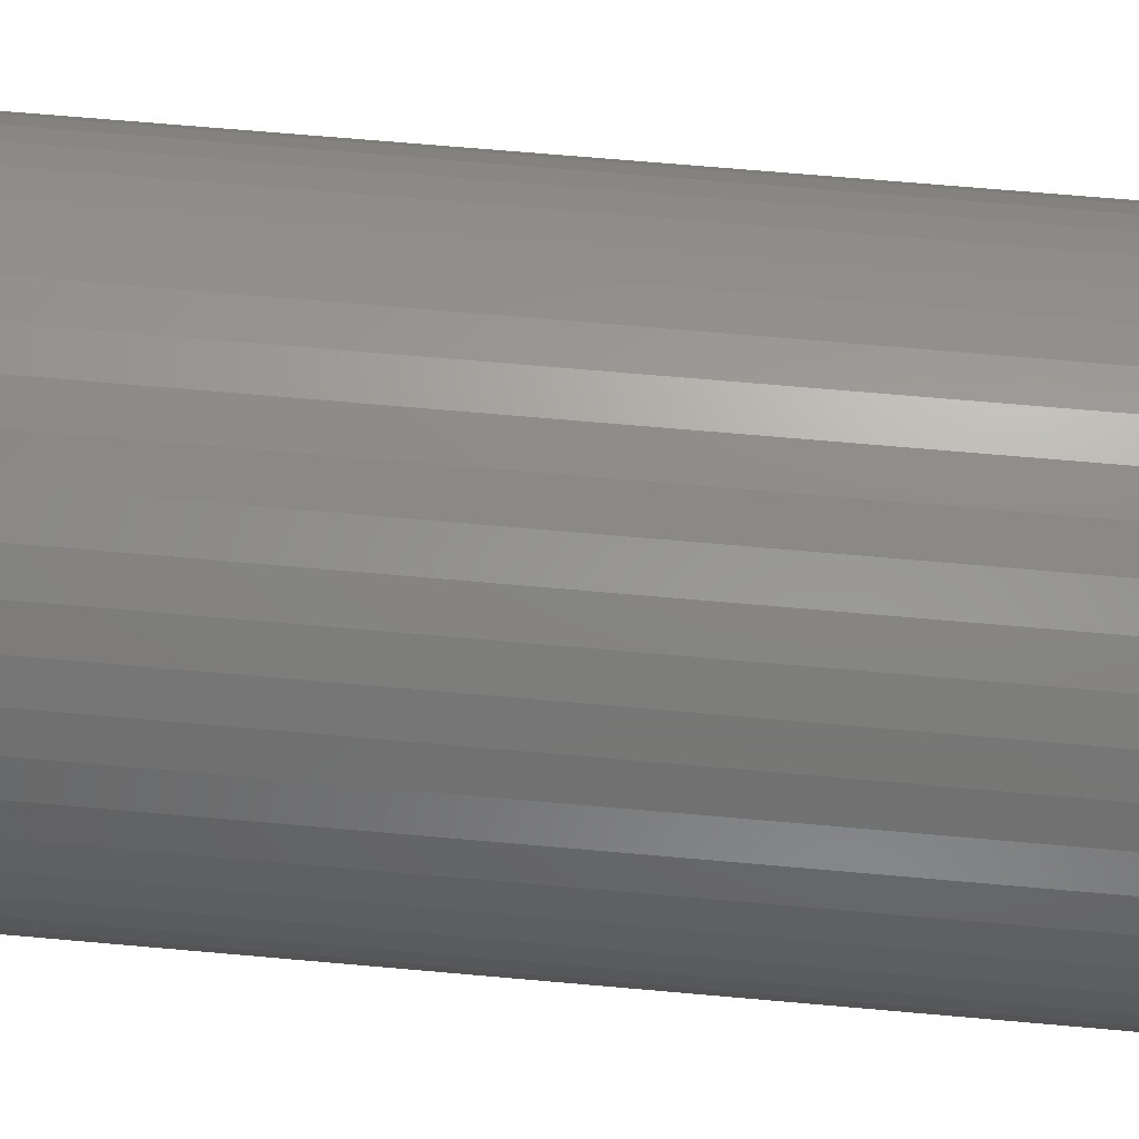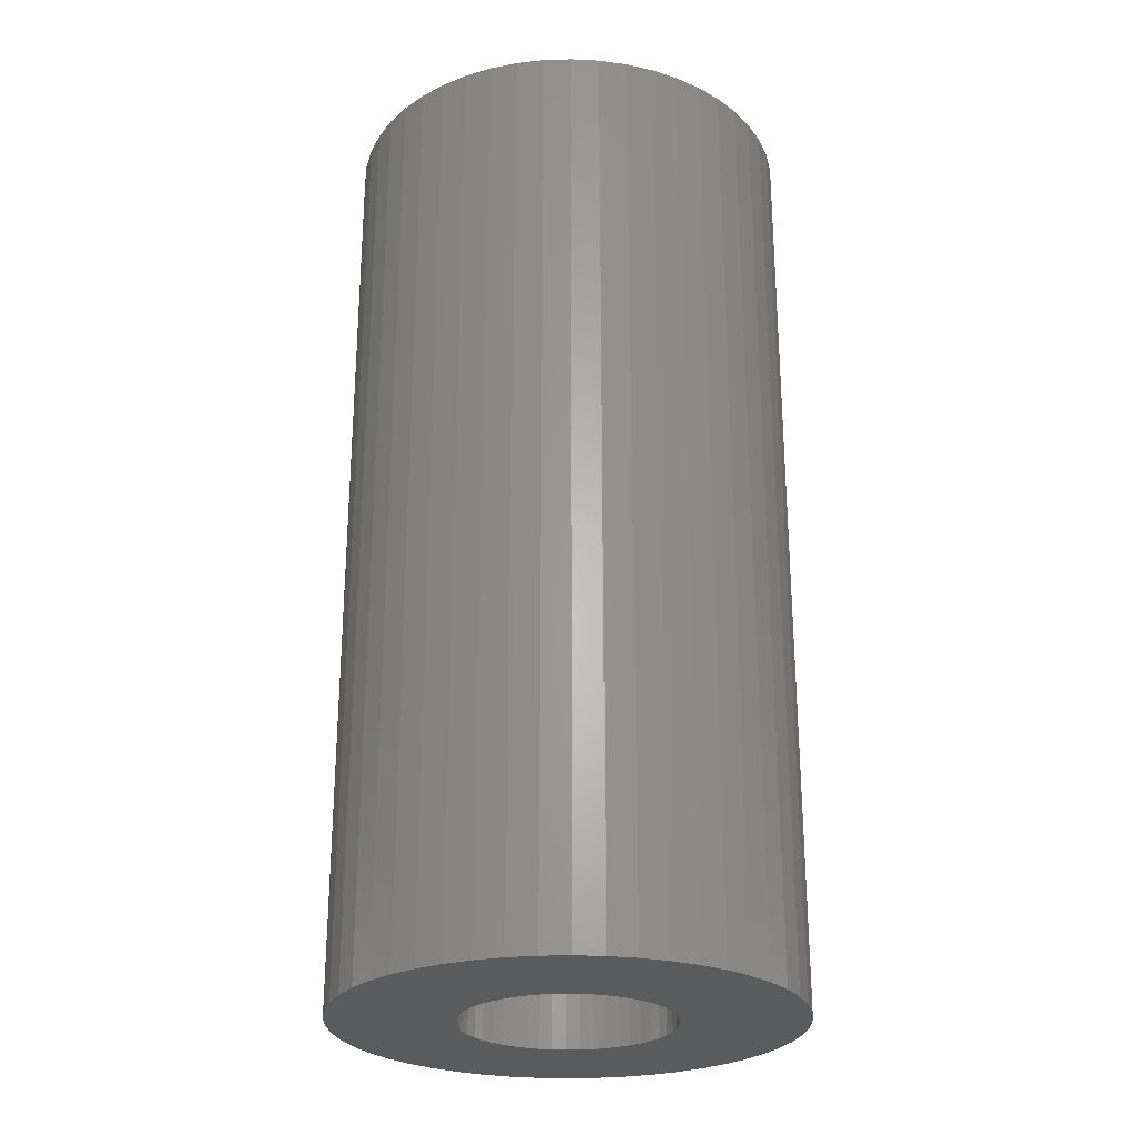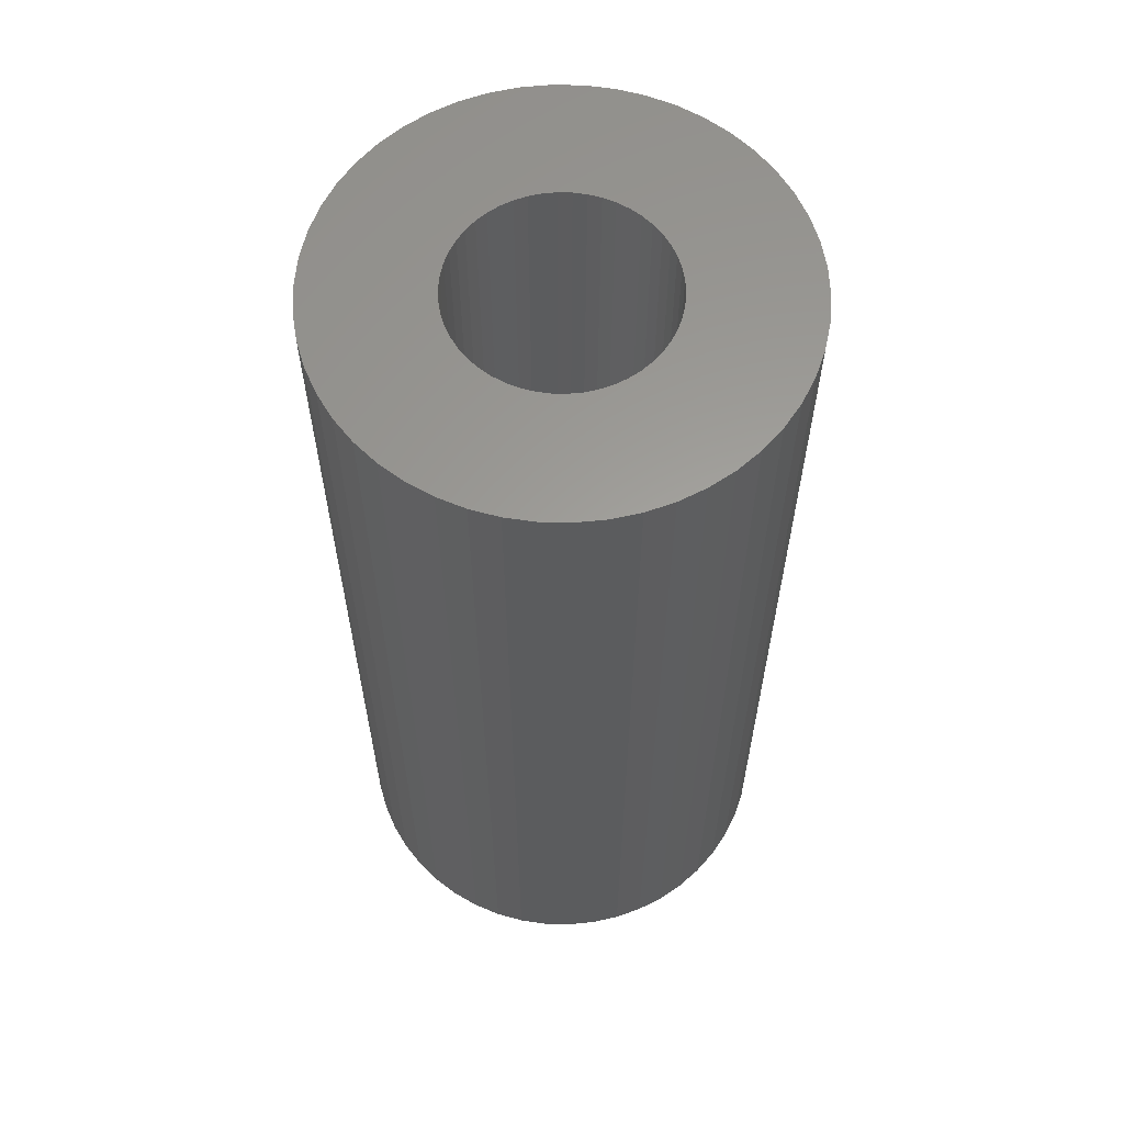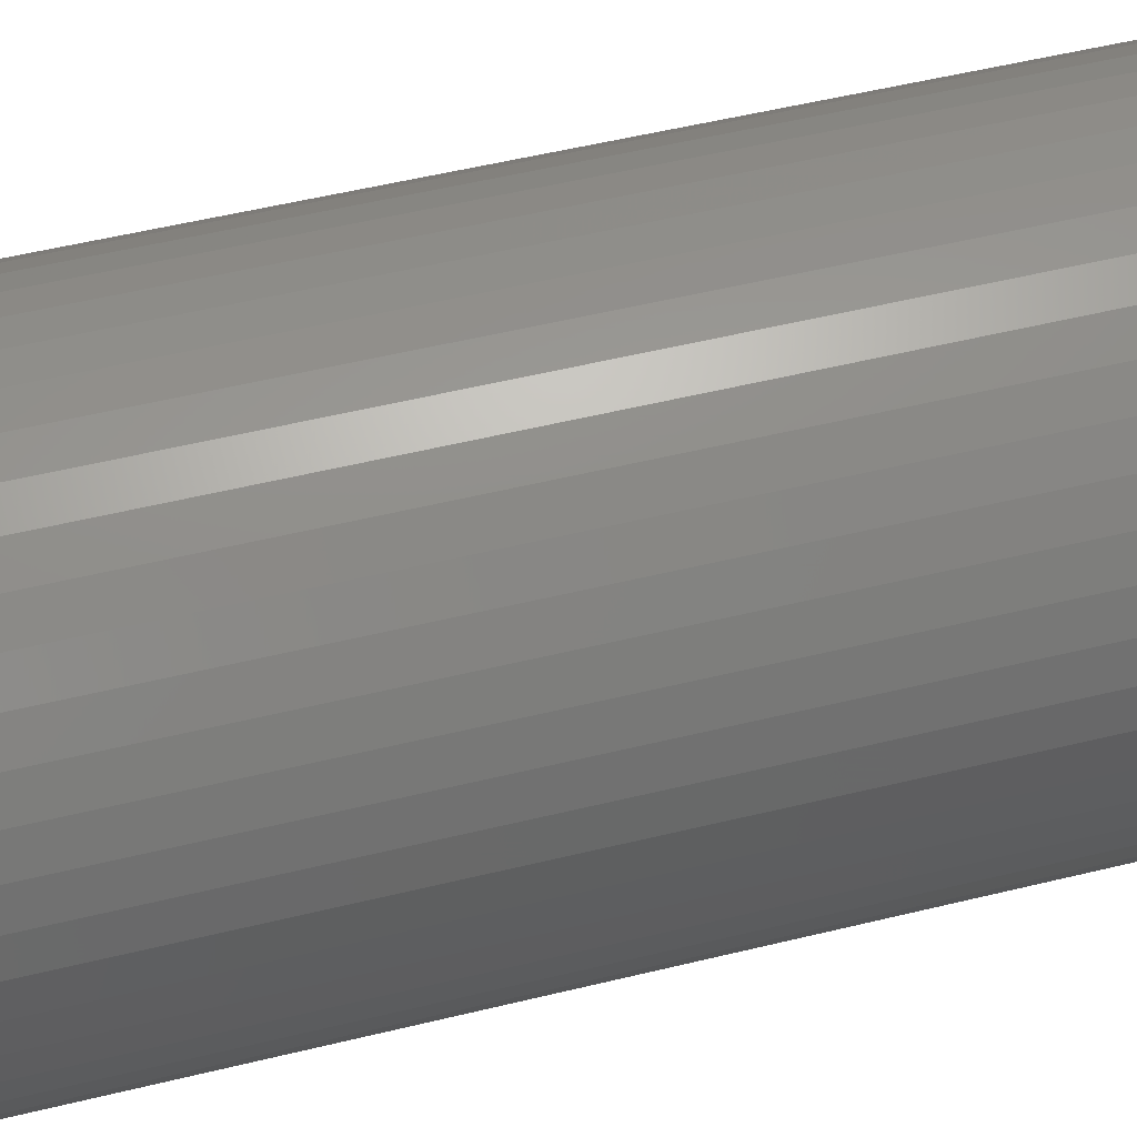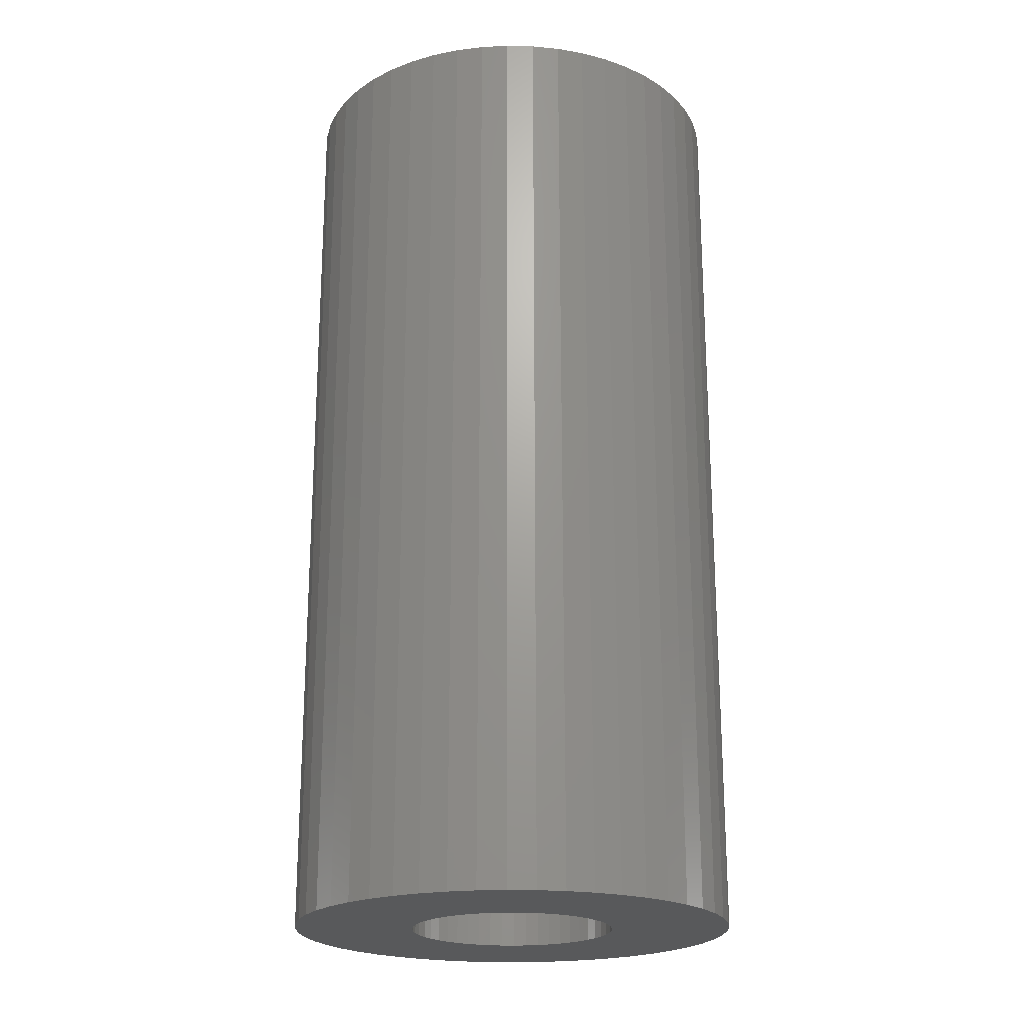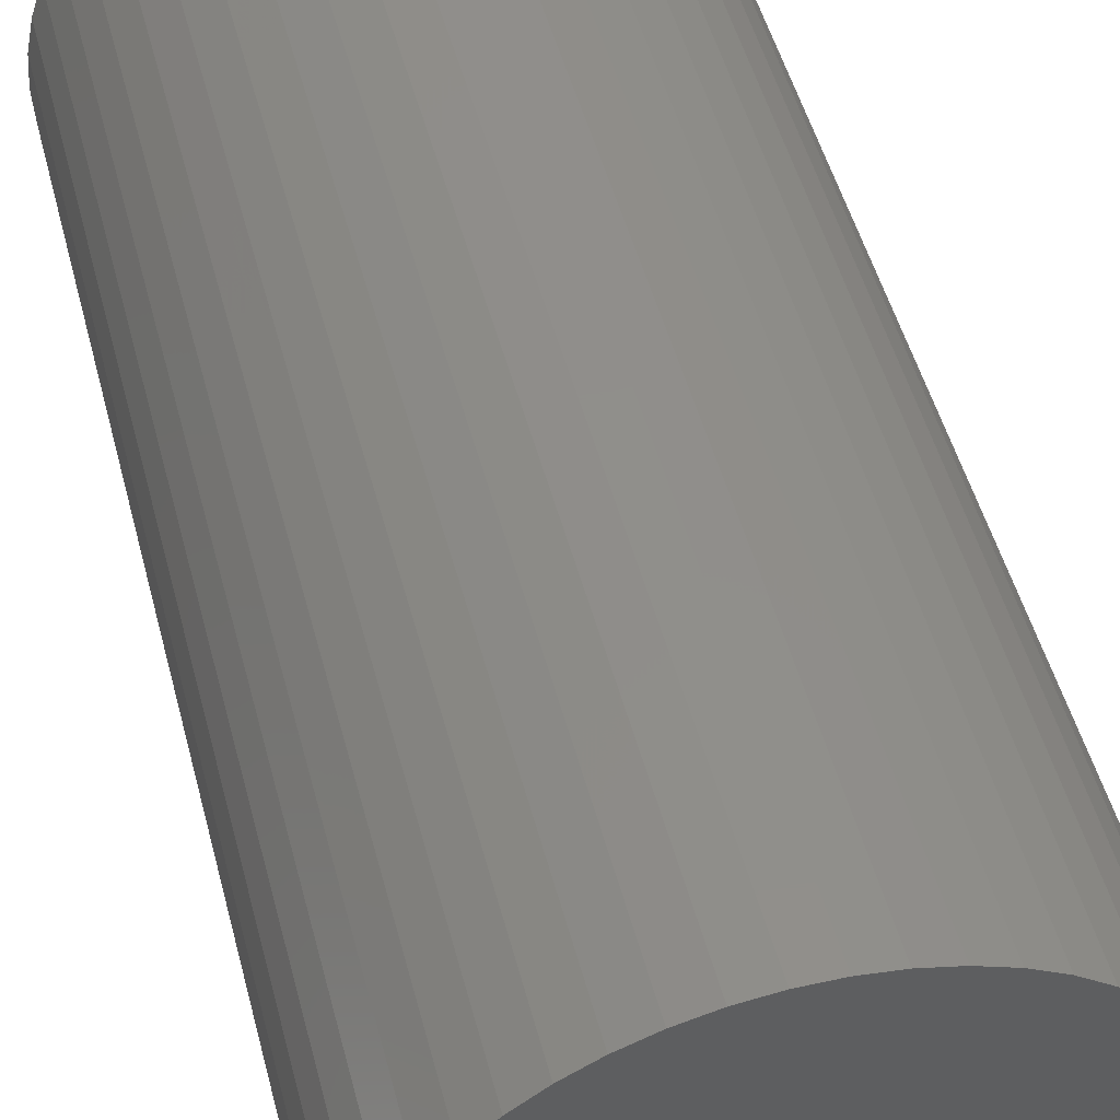
<metadata>
{"format":"stl","ext":"stl","renderer":"f3d","projection":"perspective","resolution":1024,"background":"white","views":[{"elev":67.2,"azim":95.1,"up":"+Y"},{"elev":-26.1,"azim":-62.1,"up":"+Z"},{"elev":60.9,"azim":152.6,"up":"+Z"},{"elev":52.5,"azim":75.2,"up":"+Y"},{"elev":-21.5,"azim":40.9,"up":"+Z"},{"elev":47.8,"azim":165.9,"up":"+Y"}]}
</metadata>
<code>
# stl→obj: 200 verts, 400 faces
v 13 0 27
v 12.9 1.629 -27
v 12.9 1.629 27
v 13 0 -27
v -13 0 -27
v -12.9 1.629 27
v -12.9 1.629 -27
v -13 0 27
v 0.8163 12.97 -27
v -0.8163 12.97 27
v 0.8163 12.97 27
v -0.8163 12.97 -27
v -0.8163 -12.97 -27
v 0.8163 -12.97 27
v -0.8163 -12.97 27
v 0.8163 -12.97 -27
v 9.477 -8.899 27
v 10.52 -7.641 -27
v 10.52 -7.641 27
v 9.477 -8.899 -27
v 9.477 8.899 -27
v 8.287 10.02 27
v 9.477 8.899 27
v 8.287 10.02 -27
v -8.287 10.02 -27
v -9.477 8.899 27
v -8.287 10.02 27
v -9.477 8.899 -27
v -4.017 12.36 -27
v -5.535 11.76 27
v -4.017 12.36 27
v -5.535 11.76 -27
v 12.09 4.786 27
v 11.39 6.263 -27
v 11.39 6.263 27
v 12.09 4.786 -27
v 5.535 11.76 -27
v 4.017 12.36 27
v 5.535 11.76 27
v 4.017 12.36 -27
v 6.966 10.98 -27
v 6.966 10.98 27
v -12.09 4.786 -27
v -11.39 6.263 27
v -11.39 6.263 -27
v -12.09 4.786 27
v -10.52 7.641 -27
v -10.52 7.641 27
v 6 0 27
v 5.953 0.752 27
v 12.59 3.233 27
v 12.9 -1.629 27
v 5.811 1.492 27
v 5.953 -0.752 27
v 5.579 2.209 27
v 12.59 -3.233 27
v 5.258 2.891 27
v 10.52 7.641 27
v 5.811 -1.492 27
v 4.854 3.527 27
v 12.09 -4.786 27
v 4.374 4.107 27
v 5.579 -2.209 27
v 3.825 4.623 27
v 11.39 -6.263 27
v 5.258 -2.891 27
v 3.215 5.066 27
v 2.555 5.429 27
v 1.854 5.706 27
v 2.436 12.77 27
v 1.124 5.894 27
v 0.3767 5.988 27
v -0.3767 5.988 27
v -1.124 5.894 27
v -2.436 12.77 27
v -1.854 5.706 27
v -2.555 5.429 27
v -3.215 5.066 27
v -6.966 10.98 27
v -3.825 4.623 27
v -4.374 4.107 27
v -4.854 3.527 27
v -5.258 2.891 27
v 4.854 -3.527 27
v 4.374 -4.107 27
v 8.287 -10.02 27
v 3.825 -4.623 27
v 6.966 -10.98 27
v 3.215 -5.066 27
v 5.535 -11.76 27
v 2.555 -5.429 27
v 4.017 -12.36 27
v 1.854 -5.706 27
v 2.436 -12.77 27
v 1.124 -5.894 27
v 0.3767 -5.988 27
v -0.3767 -5.988 27
v -1.124 -5.894 27
v -2.436 -12.77 27
v -1.854 -5.706 27
v -4.017 -12.36 27
v -2.555 -5.429 27
v -5.535 -11.76 27
v -3.215 -5.066 27
v -6.966 -10.98 27
v -3.825 -4.623 27
v -8.287 -10.02 27
v -4.374 -4.107 27
v -9.477 -8.899 27
v -4.854 -3.527 27
v -10.52 -7.641 27
v -5.258 -2.891 27
v -11.39 -6.263 27
v -5.579 -2.209 27
v -12.09 -4.786 27
v -5.811 -1.492 27
v -12.59 -3.233 27
v -5.953 -0.752 27
v -12.9 -1.629 27
v -6 0 27
v -5.579 2.209 27
v -5.811 1.492 27
v -12.59 3.233 27
v -5.953 0.752 27
v -2.436 12.77 -27
v 6 0 -27
v 12.9 -1.629 -27
v 5.953 -0.752 -27
v 12.59 -3.233 -27
v 5.811 -1.492 -27
v 12.09 -4.786 -27
v 5.953 0.752 -27
v 5.579 -2.209 -27
v 11.39 -6.263 -27
v 12.59 3.233 -27
v 5.258 -2.891 -27
v 5.811 1.492 -27
v 4.854 -3.527 -27
v 4.374 -4.107 -27
v 8.287 -10.02 -27
v 5.579 2.209 -27
v 3.825 -4.623 -27
v 6.966 -10.98 -27
v 5.258 2.891 -27
v 3.215 -5.066 -27
v 5.535 -11.76 -27
v 2.555 -5.429 -27
v 4.017 -12.36 -27
v 1.854 -5.706 -27
v 2.436 -12.77 -27
v 1.124 -5.894 -27
v 0.3767 -5.988 -27
v -0.3767 -5.988 -27
v -1.124 -5.894 -27
v -2.436 -12.77 -27
v -1.854 -5.706 -27
v -4.017 -12.36 -27
v -2.555 -5.429 -27
v -5.535 -11.76 -27
v -3.215 -5.066 -27
v -6.966 -10.98 -27
v -3.825 -4.623 -27
v -8.287 -10.02 -27
v -4.374 -4.107 -27
v -9.477 -8.899 -27
v -4.854 -3.527 -27
v -10.52 -7.641 -27
v -5.258 -2.891 -27
v -11.39 -6.263 -27
v 10.52 7.641 -27
v 4.854 3.527 -27
v 4.374 4.107 -27
v 3.825 4.623 -27
v 3.215 5.066 -27
v 2.555 5.429 -27
v 1.854 5.706 -27
v 2.436 12.77 -27
v 1.124 5.894 -27
v 0.3767 5.988 -27
v -0.3767 5.988 -27
v -1.124 5.894 -27
v -1.854 5.706 -27
v -2.555 5.429 -27
v -3.215 5.066 -27
v -6.966 10.98 -27
v -3.825 4.623 -27
v -4.374 4.107 -27
v -4.854 3.527 -27
v -5.258 2.891 -27
v -5.579 2.209 -27
v -5.811 1.492 -27
v -12.59 3.233 -27
v -5.953 0.752 -27
v -6 0 -27
v -5.579 -2.209 -27
v -12.09 -4.786 -27
v -5.811 -1.492 -27
v -12.59 -3.233 -27
v -5.953 -0.752 -27
v -12.9 -1.629 -27
f 1 2 3
f 2 1 4
f 5 6 7
f 6 5 8
f 9 10 11
f 10 9 12
f 13 14 15
f 14 13 16
f 17 18 19
f 18 17 20
f 21 22 23
f 22 21 24
f 25 26 27
f 26 25 28
f 29 30 31
f 30 29 32
f 33 34 35
f 34 33 36
f 37 38 39
f 38 37 40
f 41 39 42
f 39 41 37
f 43 44 45
f 44 43 46
f 47 26 28
f 26 47 48
f 49 1 3
f 50 3 51
f 1 49 52
f 53 51 33
f 54 52 49
f 55 33 35
f 52 54 56
f 57 35 58
f 59 56 54
f 60 58 23
f 56 59 61
f 62 23 22
f 63 61 59
f 64 22 42
f 61 63 65
f 66 65 63
f 3 50 49
f 51 53 50
f 33 55 53
f 67 42 39
f 35 57 55
f 58 60 57
f 23 62 60
f 68 39 38
f 22 64 62
f 42 67 64
f 39 68 67
f 69 38 70
f 38 69 68
f 70 71 69
f 11 71 70
f 11 72 71
f 11 73 72
f 10 73 11
f 10 74 73
f 75 74 10
f 74 75 76
f 31 76 75
f 76 31 77
f 30 77 31
f 77 30 78
f 79 78 30
f 78 79 80
f 27 80 79
f 80 27 81
f 26 81 27
f 81 26 82
f 48 82 26
f 82 48 83
f 44 83 48
f 65 66 19
f 84 19 66
f 19 84 17
f 85 17 84
f 17 85 86
f 87 86 85
f 86 87 88
f 89 88 87
f 88 89 90
f 91 90 89
f 90 91 92
f 93 92 91
f 92 93 94
f 95 94 93
f 95 14 94
f 96 14 95
f 97 14 96
f 97 15 14
f 98 15 97
f 99 98 100
f 98 99 15
f 101 100 102
f 103 102 104
f 105 104 106
f 100 101 99
f 107 106 108
f 109 108 110
f 111 110 112
f 102 103 101
f 113 112 114
f 115 114 116
f 117 116 118
f 119 118 120
f 83 44 121
f 104 105 103
f 46 121 44
f 106 107 105
f 121 46 122
f 108 109 107
f 123 122 46
f 110 111 109
f 122 123 124
f 112 113 111
f 6 124 123
f 114 115 113
f 124 6 120
f 116 117 115
f 8 120 6
f 118 119 117
f 120 8 119
f 125 31 75
f 31 125 29
f 126 4 127
f 128 127 129
f 4 126 2
f 130 129 131
f 132 2 126
f 133 131 134
f 2 132 135
f 136 134 18
f 137 135 132
f 138 18 20
f 135 137 36
f 139 20 140
f 141 36 137
f 142 140 143
f 36 141 34
f 144 34 141
f 127 128 126
f 129 130 128
f 131 133 130
f 145 143 146
f 134 136 133
f 18 138 136
f 20 139 138
f 147 146 148
f 140 142 139
f 143 145 142
f 146 147 145
f 149 148 150
f 148 149 147
f 150 151 149
f 16 151 150
f 16 152 151
f 16 153 152
f 13 153 16
f 13 154 153
f 155 154 13
f 154 155 156
f 157 156 155
f 156 157 158
f 159 158 157
f 158 159 160
f 161 160 159
f 160 161 162
f 163 162 161
f 162 163 164
f 165 164 163
f 164 165 166
f 167 166 165
f 166 167 168
f 169 168 167
f 34 144 170
f 171 170 144
f 170 171 21
f 172 21 171
f 21 172 24
f 173 24 172
f 24 173 41
f 174 41 173
f 41 174 37
f 175 37 174
f 37 175 40
f 176 40 175
f 40 176 177
f 178 177 176
f 178 9 177
f 179 9 178
f 180 9 179
f 180 12 9
f 181 12 180
f 125 181 182
f 181 125 12
f 29 182 183
f 32 183 184
f 185 184 186
f 182 29 125
f 25 186 187
f 28 187 188
f 47 188 189
f 183 32 29
f 45 189 190
f 43 190 191
f 192 191 193
f 7 193 194
f 168 169 195
f 184 185 32
f 196 195 169
f 186 25 185
f 195 196 197
f 187 28 25
f 198 197 196
f 188 47 28
f 197 198 199
f 189 45 47
f 200 199 198
f 190 43 45
f 199 200 194
f 191 192 43
f 5 194 200
f 193 7 192
f 194 5 7
f 16 94 14
f 94 16 150
f 51 36 33
f 36 51 135
f 3 135 51
f 135 3 2
f 58 21 23
f 21 58 170
f 35 170 58
f 170 35 34
f 40 70 38
f 70 40 177
f 177 11 70
f 11 177 9
f 24 42 22
f 42 24 41
f 45 48 47
f 48 45 44
f 192 46 43
f 46 192 123
f 7 123 192
f 123 7 6
f 32 79 30
f 79 32 185
f 185 27 79
f 27 185 25
f 12 75 10
f 75 12 125
f 52 4 1
f 4 52 127
f 169 115 196
f 115 169 113
f 146 88 90
f 88 146 143
f 61 129 56
f 129 61 131
f 198 119 200
f 119 198 117
f 200 8 5
f 8 200 119
f 196 117 198
f 117 196 115
f 140 17 86
f 17 140 20
f 148 90 92
f 90 148 146
f 150 92 94
f 92 150 148
f 19 134 65
f 134 19 18
f 56 127 52
f 127 56 129
f 155 15 99
f 15 155 13
f 159 101 103
f 101 159 157
f 157 99 101
f 99 157 155
f 165 111 167
f 111 165 109
f 165 107 109
f 107 165 163
f 143 86 88
f 86 143 140
f 65 131 61
f 131 65 134
f 167 113 169
f 113 167 111
f 161 103 105
f 103 161 159
f 163 105 107
f 105 163 161
f 126 50 132
f 50 126 49
f 120 193 124
f 193 120 194
f 180 72 73
f 72 180 179
f 152 97 96
f 97 152 153
f 173 62 64
f 62 173 172
f 187 80 81
f 80 187 186
f 183 76 77
f 76 183 182
f 141 57 144
f 57 141 55
f 132 53 137
f 53 132 50
f 176 68 69
f 68 176 175
f 178 69 71
f 69 178 176
f 175 67 68
f 67 175 174
f 121 189 83
f 189 121 190
f 83 188 82
f 188 83 189
f 122 190 121
f 190 122 191
f 186 78 80
f 78 186 184
f 181 73 74
f 73 181 180
f 133 59 130
f 59 133 63
f 151 96 95
f 96 151 152
f 137 55 141
f 55 137 53
f 171 62 172
f 62 171 60
f 144 60 171
f 60 144 57
f 179 71 72
f 71 179 178
f 174 64 67
f 64 174 173
f 82 187 81
f 187 82 188
f 124 191 122
f 191 124 193
f 184 77 78
f 77 184 183
f 182 74 76
f 74 182 181
f 139 87 85
f 87 139 142
f 130 54 128
f 54 130 59
f 156 102 100
f 102 156 158
f 110 168 112
f 168 110 166
f 112 195 114
f 195 112 168
f 147 93 91
f 93 147 149
f 145 91 89
f 91 145 147
f 136 63 133
f 63 136 66
f 139 84 138
f 84 139 85
f 128 49 126
f 49 128 54
f 114 197 116
f 197 114 195
f 118 194 120
f 194 118 199
f 149 95 93
f 95 149 151
f 142 89 87
f 89 142 145
f 138 66 136
f 66 138 84
f 153 98 97
f 98 153 154
f 162 108 106
f 108 162 164
f 154 100 98
f 100 154 156
f 108 166 110
f 166 108 164
f 116 199 118
f 199 116 197
f 158 104 102
f 104 158 160
f 160 106 104
f 106 160 162

</code>
